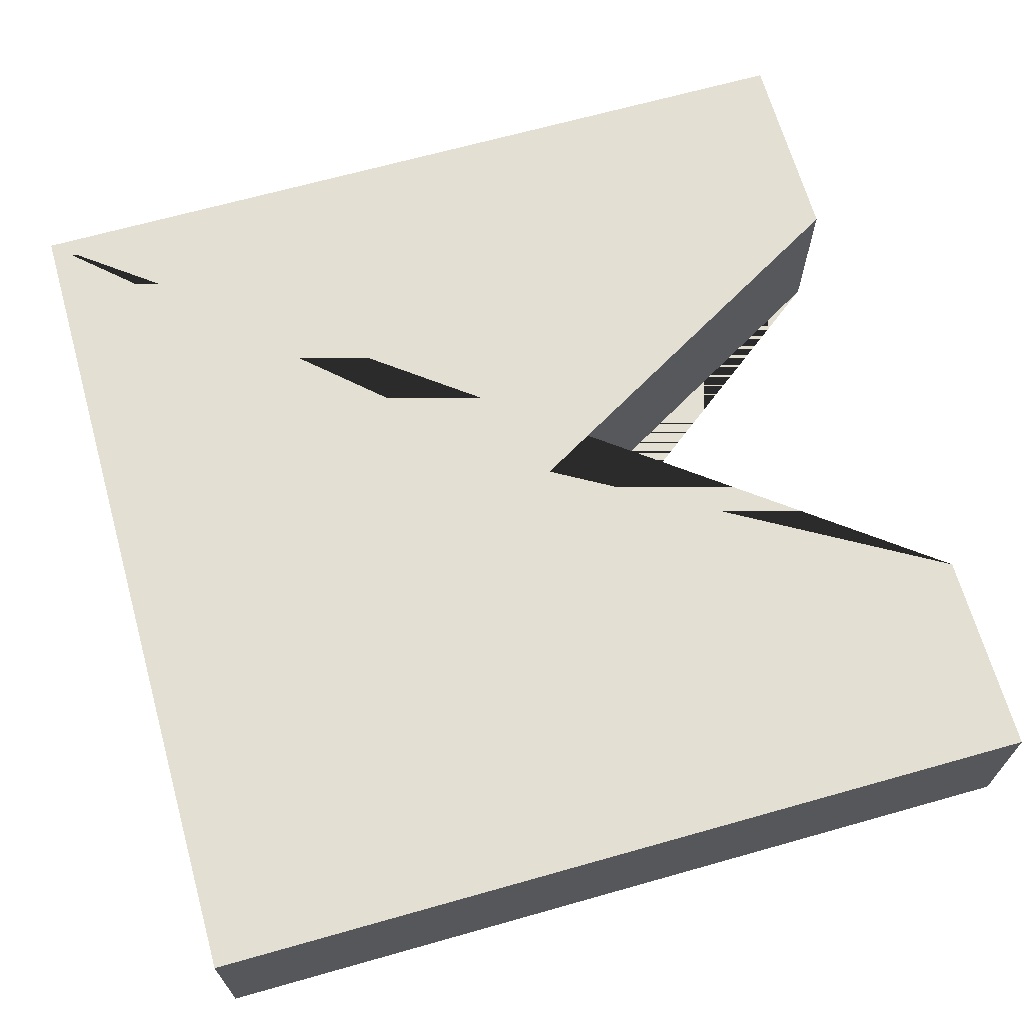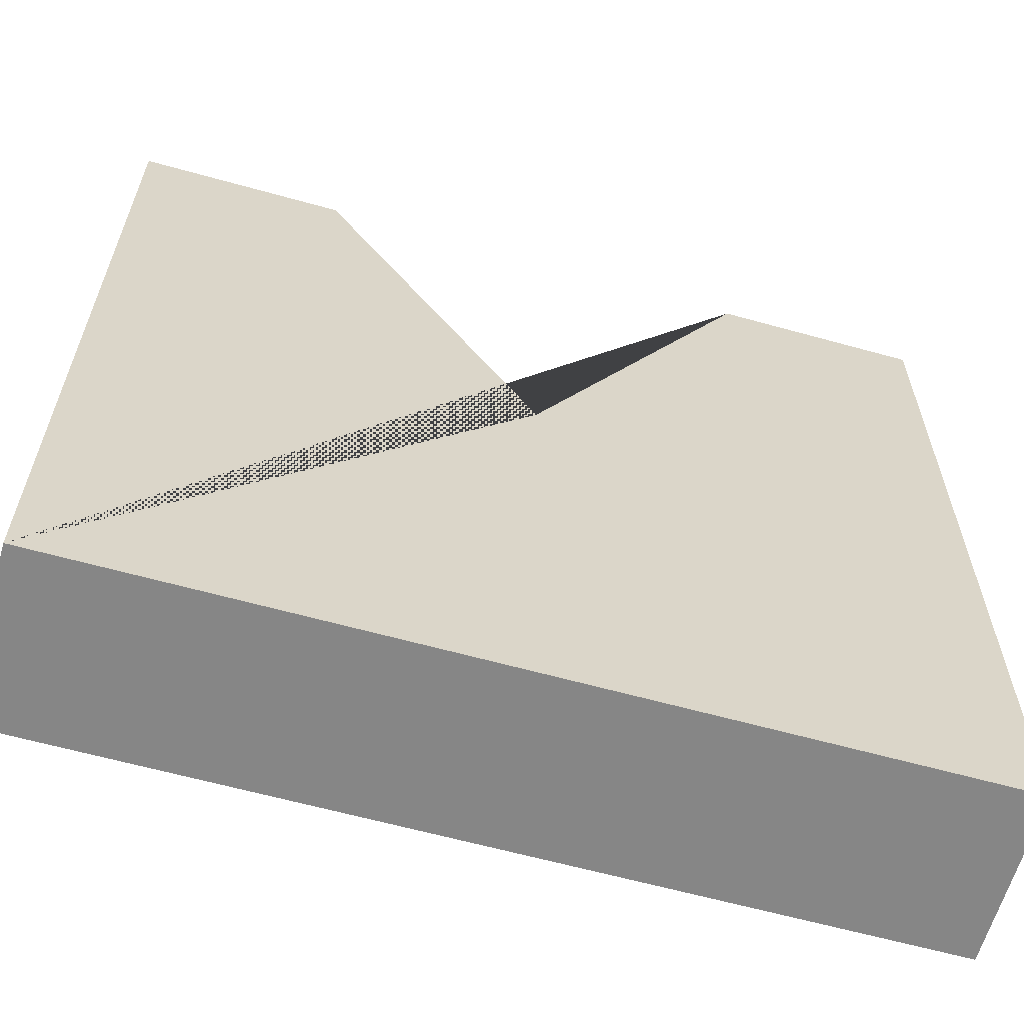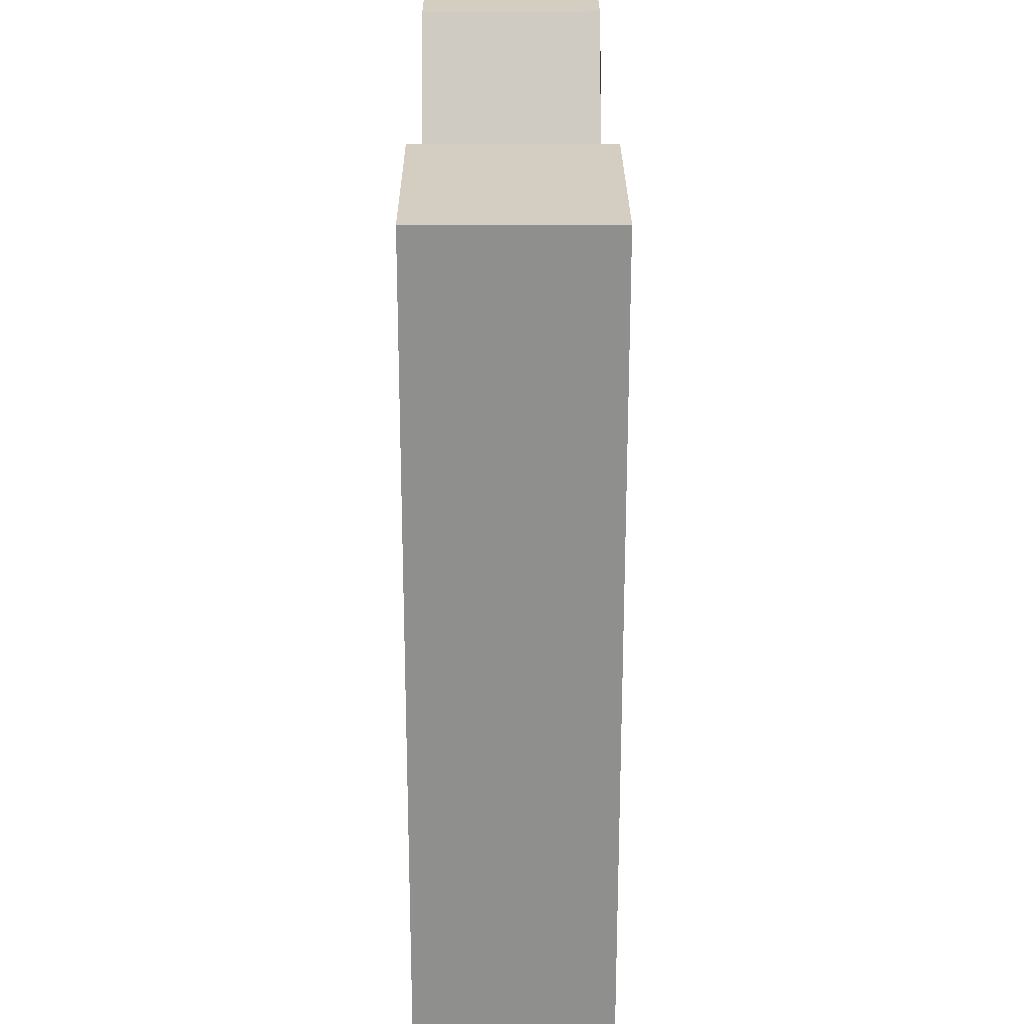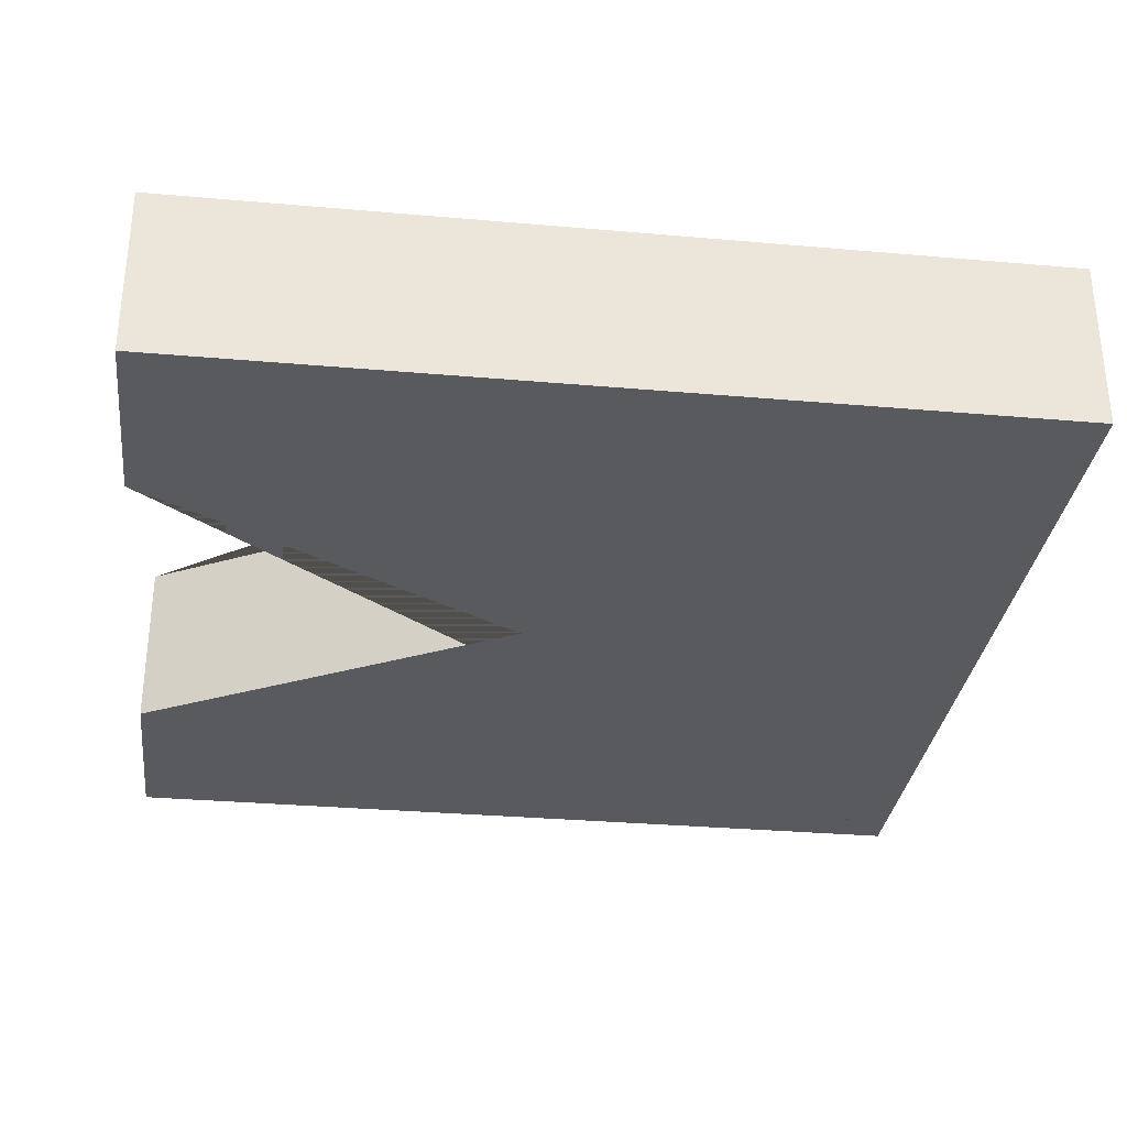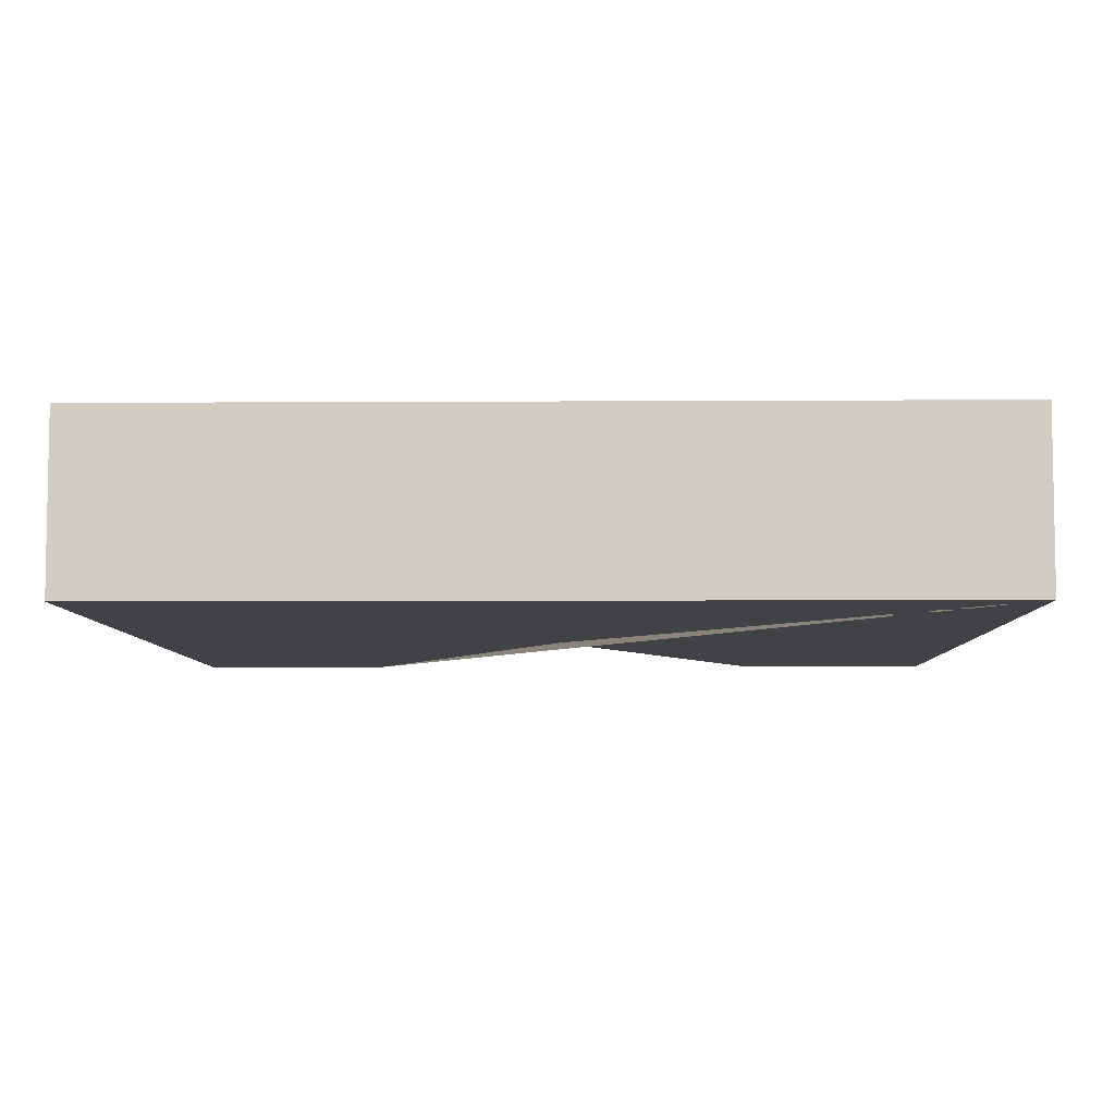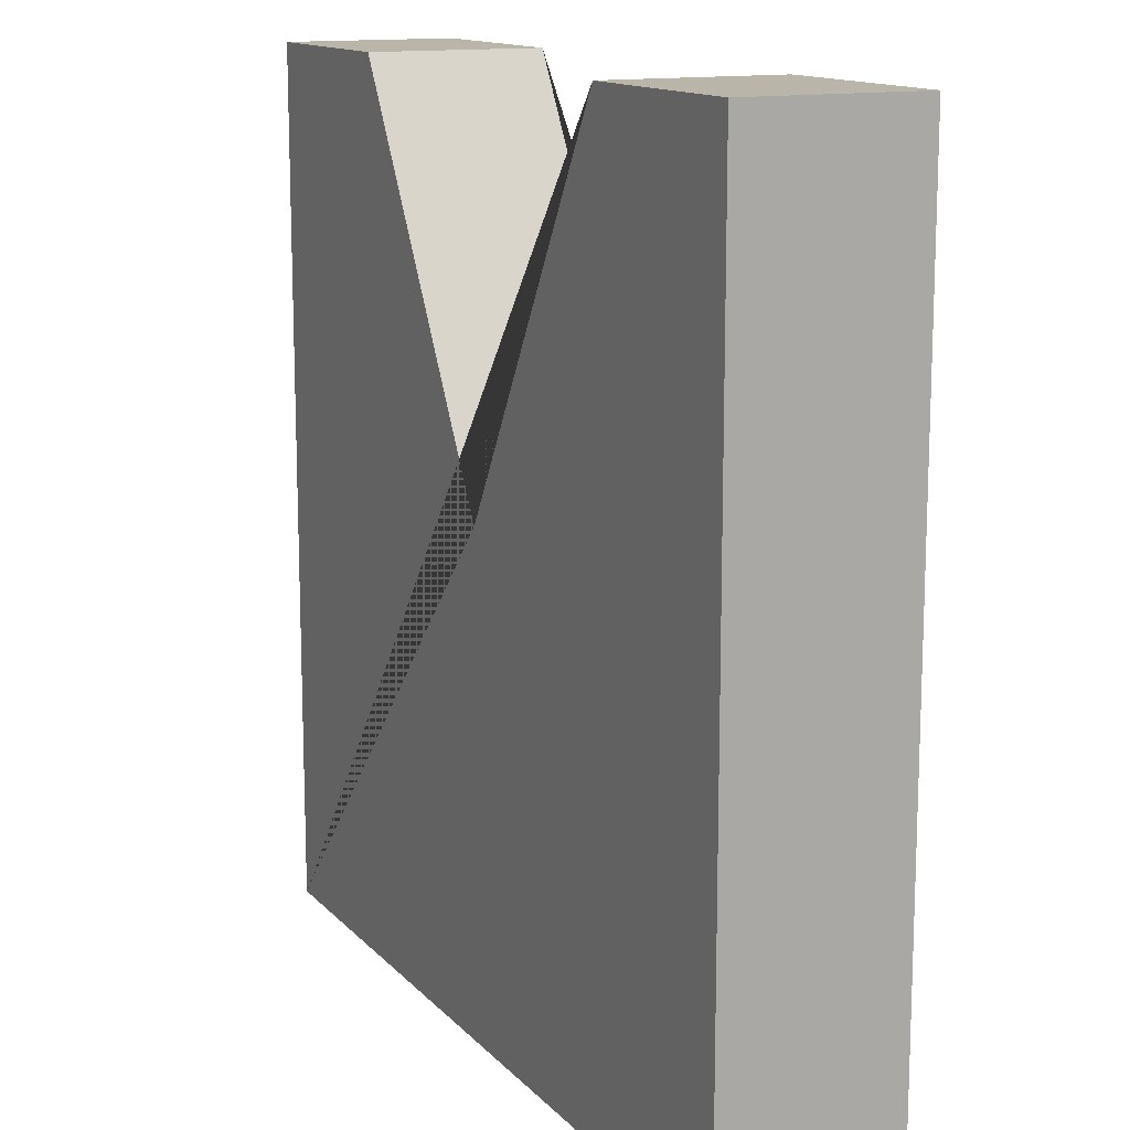
<metadata>
{"format":"obj","ext":"obj","renderer":"f3d","projection":"perspective","resolution":1024,"background":"white","views":[{"elev":67.0,"azim":-105.8,"up":"+Y"},{"elev":-62.2,"azim":-15.8,"up":"+Z"},{"elev":24.9,"azim":-90.2,"up":"+Z"},{"elev":-31.5,"azim":82.9,"up":"+Y"},{"elev":-6.5,"azim":-179.0,"up":"+Y"},{"elev":13.6,"azim":64.0,"up":"+Z"}]}
</metadata>
<code>
o Hideout_Cube.002
v 1.5 -0.1 0.5
v 1.5 0.1 0.5
v 1.5 -0.1 -0.5
v 1.5 0.1 -0.5
v 2.5 -0.1 0.5
v 2.5 0.1 0.5
v 2.5 -0.1 -0.5
v 2.5 0.1 -0.5
v 2.26 0.1 0.5
v 2.26 -0.1 0.5
v 1.74 0.1 0.5
v 1.74 -0.1 0.5
v 2 0.1 0.05
v 2 -0.1 0.05
f 1 2 4 3
f 3 4 8 7
f 7 8 6 5
f 5 6 9 10
f 3 7 5 10 14 12 1
f 8 4 2 11 13 9 6
f 12 11 2 1
f 10 9 13 14
f 12 14 13 11

</code>
